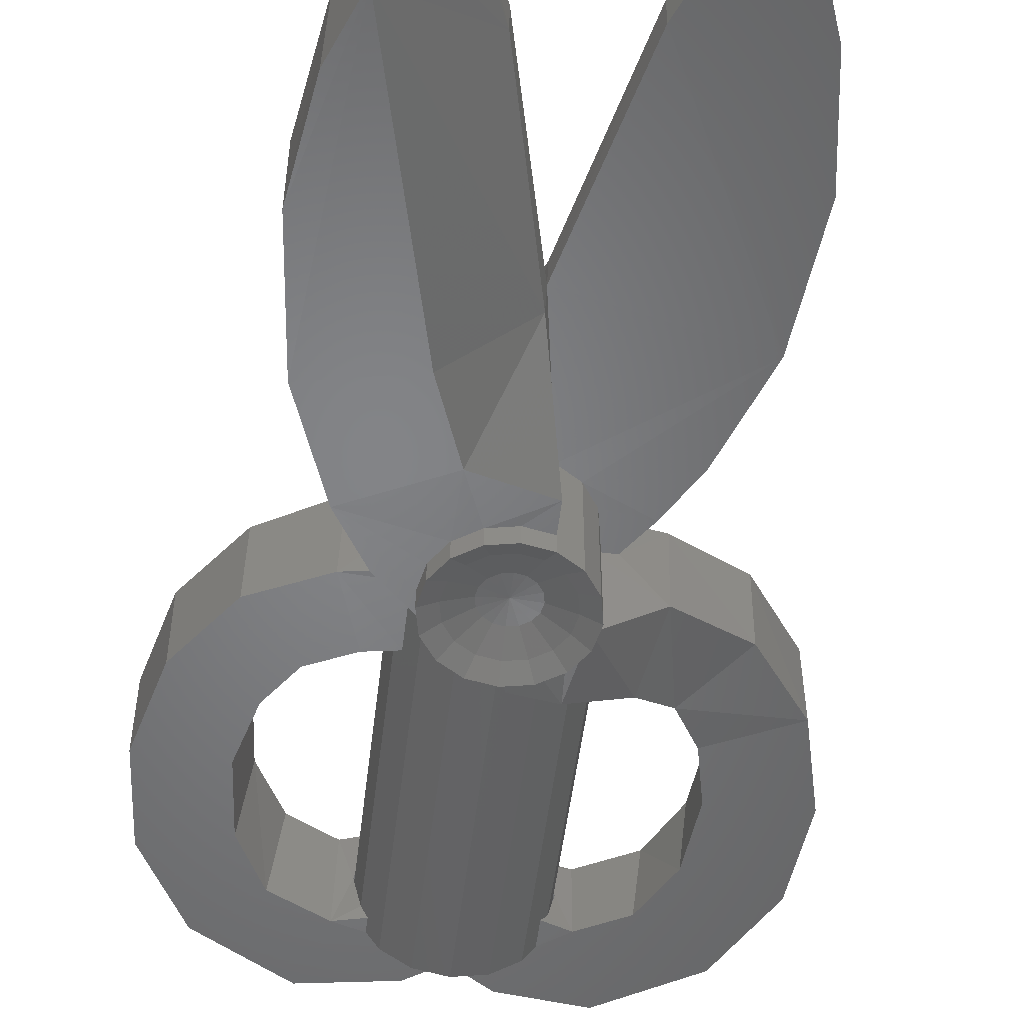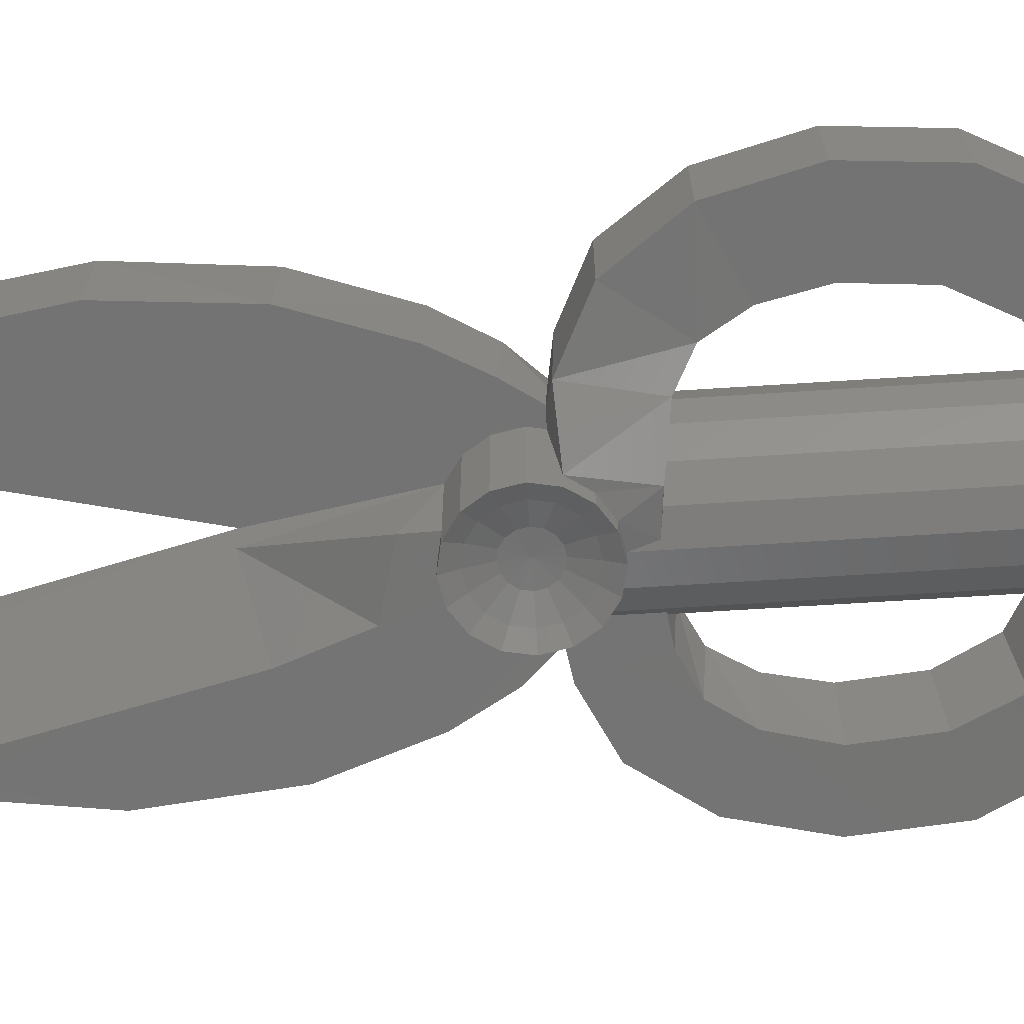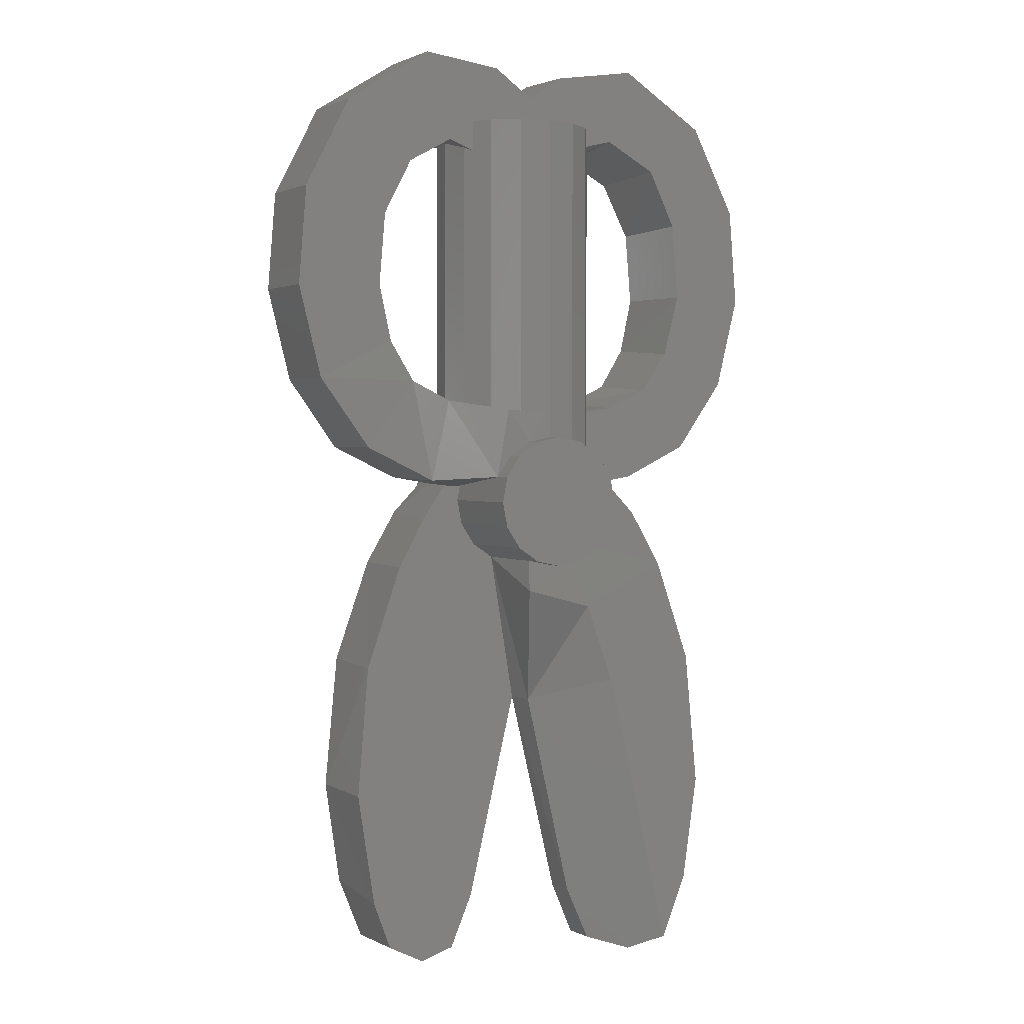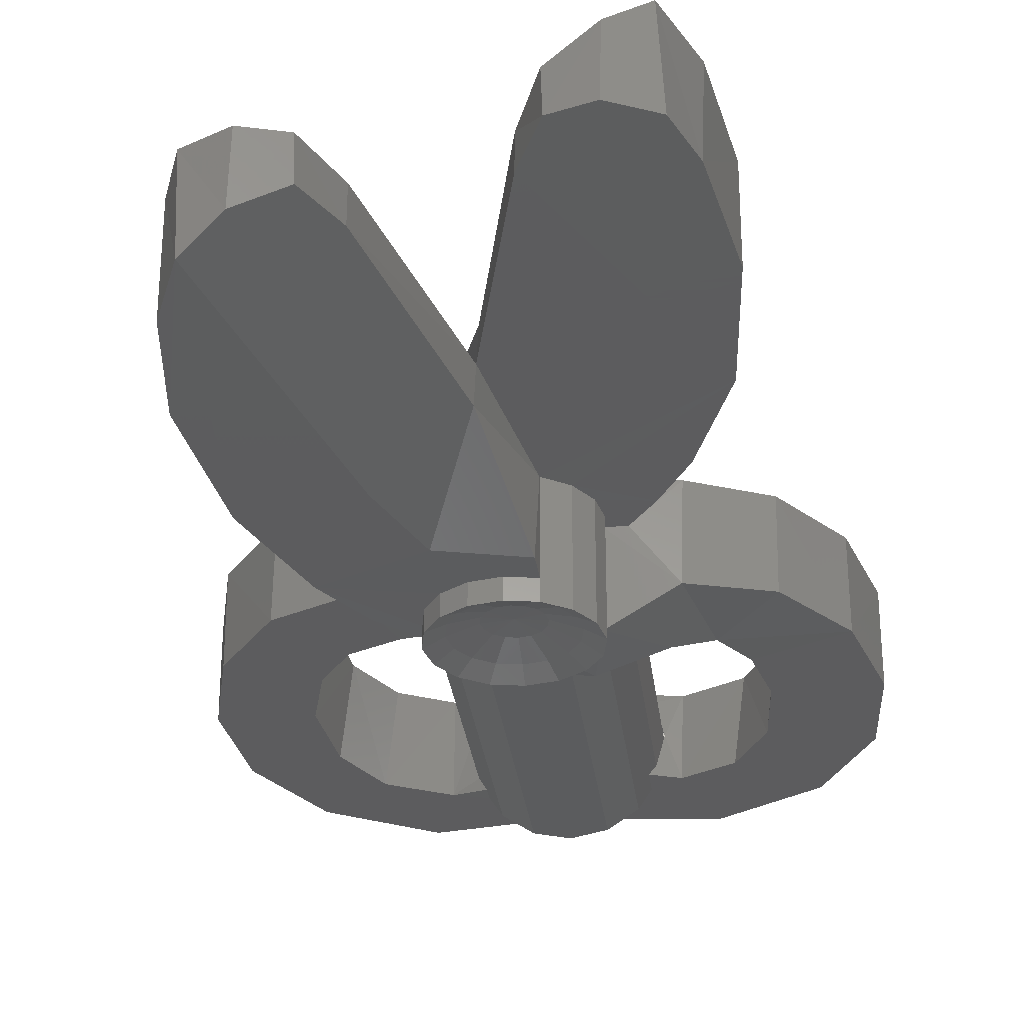
<metadata>
{"format":"stl","ext":"stl","renderer":"f3d","projection":"perspective","resolution":1024,"background":"white","views":[{"elev":-51.7,"azim":-6.9,"up":"+Z"},{"elev":-65.9,"azim":93.7,"up":"+Z"},{"elev":2.0,"azim":-29.1,"up":"+Y"},{"elev":-29.9,"azim":6.9,"up":"+Z"}]}
</metadata>
<code>
# stl→obj: 280 verts, 472 faces
v 0.3319 -1.29 0.1644
v 0.3626 -1.082 0.1644
v 0.2818 -1.414 0.1635
v -0.05008 -0.6598 0.1644
v 0 -0.608 0.1626
v -0.05052 -0.598 0.1626
v 0.05052 -0.598 0.1626
v 0.08928 -0.6969 0.1644
v 0.3393 -0.82 -0.00116
v 0.3622 -1.083 -0.00116
v 0.336 -0.8143 0.1644
v 0.3266 -1.31 -0.00116
v 0.2906 -1.405 -0.00116
v 0.2191 -1.442 0.118
v 0.2159 -1.443 -0.00116
v 0.1015 -1.314 0.061
v 0.1469 -1.421 -0.00116
v 0.1444 -1.419 0.0722
v 0.101 -1.315 -0.00116
v 0.00304 -0.8971 0.06348
v -0.05052 -0.598 0
v 0 -0.8986 0
v 0.1468 -0.8528 0.1644
v 0.21 -0.5127 -0.00116
v 0.2631 -0.611 0.1643
v 0.2668 -0.6136 -0.00116
v 0.199 -0.5038 0.1638
v 0.09332 -0.3827 0.1264
v 0.122 -0.4255 0.1628
v 0.1131 -0.4016 0.1131
v 0.1358 -0.4205 0.07932
v 0.1588 -0.4424 0.08
v 0.1633 -0.4452 -0.00116
v 0.132 -0.476 -0.00116
v 0.126 -0.4459 -0.00116
v 0.05052 -0.598 0
v 0.477 -0.2266 -0.08
v 0.2759 -0.2308 -0.08452
v 0.3236 -0.1511 -0.08
v 0.3738 -0.3654 -0.0806
v 0.1358 0.304 -0.08
v 0 0.36 -0.08
v 0.08068 0.4162 -0.08
v 0.336 0.1056 -0.08
v 0.2986 0.2284 0.08
v 0.2786 0.2143 -0.08
v 0.355 0.1143 0.08
v 0.2428 -0.4283 0.08
v 0.2374 -0.4329 -0.09388
v 0.3766 -0.3647 0.08
v 0.189 0.2632 -0.08
v 0.1478 0.2514 -0.06124
v 0.1355 0.2437 -0.07968
v 0.1621 0.2671 0
v 0.193 0.2851 0.08
v 0.1478 0.265 0.06124
v 0.1355 0.2709 0.07968
v 0.3682 -0.03916 0.08
v 0.3485 -0.03884 -0.08
v 0.335 -0.1632 0.08
v 0.2796 -0.2424 0.08
v 0.2093 -0.27 -0.1128
v 0.1961 -0.2817 0.08
v 0.132 -0.476 0.1626
v 0.122 -0.5265 0.1626
v 0.09332 -0.5693 0.1626
v 0.1478 -0.287 0.06124
v 0.1358 -0.2908 0.07916
v 0.16 -0.2831 0
v 0.1478 -0.282 -0.06124
v 0.09804 -0.2879 -0.1622
v 0.1131 -0.2842 -0.1131
v 0.06124 -0.2902 -0.1478
v 0.1358 0.304 0.08
v 0.06896 0.4085 0.08
v 0 0.36 0.08
v 0.2405 0.4358 0.08
v 0.2405 0.4358 -0.08
v 0.05052 -0.354 -0.1664
v 0 -0.344 -0.16
v 0.01516 -0.296 -0.157
v 0.09332 -0.3827 -0.1606
v 0.122 -0.4255 -0.1592
v -0.1358 0.304 0.08
v -0.3319 -1.29 -0.1644
v -0.3626 -1.082 -0.1644
v -0.2818 -1.414 -0.1635
v 0.05008 -0.6598 -0.1644
v 0 -0.608 -0.1626
v 0.05052 -0.598 -0.1626
v -0.05052 -0.598 -0.1626
v -0.08928 -0.6969 -0.1644
v -0.3393 -0.82 0.00116
v -0.3622 -1.083 0.00116
v -0.336 -0.8143 -0.1644
v -0.3266 -1.31 0.00116
v -0.2906 -1.405 0.00116
v -0.2191 -1.442 -0.118
v -0.2159 -1.443 0.00116
v -0.1015 -1.314 -0.061
v -0.1469 -1.421 0.00116
v -0.1444 -1.419 -0.0722
v -0.101 -1.315 0.00116
v -0.00304 -0.8971 -0.06348
v -0.1468 -0.8528 -0.1644
v -0.21 -0.5127 0.00116
v -0.2631 -0.611 -0.1643
v -0.2668 -0.6136 0.00116
v -0.199 -0.5038 -0.1638
v -0.09332 -0.3827 -0.1264
v -0.122 -0.4255 -0.1628
v -0.1131 -0.4016 -0.1131
v -0.1358 -0.4205 -0.07932
v -0.1588 -0.4424 -0.08
v -0.1633 -0.4452 0.00116
v -0.132 -0.476 0.00116
v -0.126 -0.4459 0.00116
v -0.477 -0.2266 0.08
v -0.2759 -0.2308 0.08452
v -0.3236 -0.1511 0.08
v -0.3738 -0.3654 0.0806
v -0.08068 0.4162 0.08
v -0.336 0.1056 0.08
v -0.2986 0.2284 -0.08
v -0.2786 0.2143 0.08
v -0.355 0.1143 -0.08
v -0.2428 -0.4283 -0.08
v -0.2374 -0.4329 0.09388
v -0.3766 -0.3647 -0.08
v -0.189 0.2632 0.08
v -0.1478 0.2514 0.06124
v -0.1355 0.2437 0.07968
v -0.1621 0.2671 0
v -0.193 0.2851 -0.08
v -0.1478 0.265 -0.06124
v -0.1355 0.2709 -0.07968
v -0.3682 -0.03916 -0.08
v -0.3485 -0.03884 0.08
v -0.335 -0.1632 -0.08
v -0.2796 -0.2424 -0.08
v -0.2093 -0.27 0.1128
v -0.1961 -0.2817 -0.08
v -0.132 -0.476 -0.1626
v -0.122 -0.5265 -0.1626
v -0.09332 -0.5693 -0.1626
v -0.1478 -0.287 -0.06124
v -0.1358 -0.2908 -0.07916
v -0.16 -0.2831 0
v -0.1478 -0.282 0.06124
v -0.09804 -0.2879 0.1622
v -0.1131 -0.2842 0.1131
v -0.06124 -0.2902 0.1478
v -0.1358 0.304 -0.08
v -0.06896 0.4085 -0.08
v -0.2405 0.4358 -0.08
v -0.2405 0.4358 0.08
v -0.05052 -0.354 0.1664
v 0 -0.344 0.16
v -0.01516 -0.296 0.157
v -0.09332 -0.3827 0.1606
v -0.122 -0.4255 0.1592
v 0.16 0.304 0
v 0.1478 0.304 -0.06123
v 0 0.304 0
v 0.1131 0.304 -0.1131
v 0.06123 0.304 -0.1478
v 0 0.304 -0.16
v -0.06123 0.304 -0.1478
v -0.1131 0.304 -0.1131
v -0.1478 0.304 -0.06123
v -0.16 0.304 -0
v -0.1478 0.304 0.06123
v -0.1131 0.304 0.1131
v -0.06123 0.304 0.1478
v -0 0.304 0.16
v 0.06123 0.304 0.1478
v 0.1131 0.304 0.1131
v 0.1478 0.304 0.06123
v 0 -0.476 0.2
v 0.132 -0.476 0.2
v 0.122 -0.4255 0.2
v 0.09334 -0.3827 0.2
v 0.05051 -0.354 0.2
v -0 -0.344 0.2
v -0.05051 -0.354 0.2
v -0.09334 -0.3827 0.2
v -0.122 -0.4255 0.2
v -0.132 -0.476 0.2
v -0.122 -0.5265 0.2
v -0.09334 -0.5693 0.2
v -0.05051 -0.598 0.2
v 0 -0.608 0.2
v 0.05051 -0.598 0.2
v 0.09334 -0.5693 0.2
v 0.122 -0.5265 0.2
v 0 -0.476 -0.16
v 0.04573 -0.4571 -0.164
v 0.0495 -0.476 -0.164
v 0.035 -0.441 -0.164
v 0.01894 -0.4303 -0.164
v 0 -0.4265 -0.164
v -0.01894 -0.4303 -0.164
v -0.035 -0.441 -0.164
v -0.04573 -0.4571 -0.164
v -0.0495 -0.476 -0.164
v -0.04573 -0.4949 -0.164
v -0.035 -0.511 -0.164
v -0.01894 -0.5217 -0.164
v -0 -0.5255 -0.164
v 0.01894 -0.5217 -0.164
v 0.035 -0.511 -0.164
v 0.04573 -0.4949 -0.164
v 0.122 -0.5265 -0.00116
v 0.4142 0.3273 -0.08
v 0.5067 0.1509 -0.08
v 0.5229 -0.04428 -0.08
v 0.5067 0.1509 0.08
v 0.4142 0.3273 0.08
v 0.5229 -0.04428 0.08
v 0.4766 -0.227 0.08
v 0.09332 -0.5693 -0.00056
v -0.122 -0.5265 0.00116
v -0.4142 0.3273 0.08
v -0.5067 0.1509 0.08
v -0.5229 -0.04428 0.08
v -0.5067 0.1509 -0.08
v -0.4142 0.3273 -0.08
v -0.5229 -0.04428 -0.08
v -0.4766 -0.227 -0.08
v -0.09332 -0.5693 0.00056
v 0.16 -0.4205 0
v 0.1478 -0.4205 -0.06123
v 0.1131 -0.4205 -0.1131
v 0.06123 -0.4205 -0.1478
v 0 -0.4205 -0.16
v -0.06123 -0.4205 -0.1478
v -0.1131 -0.4205 -0.1131
v -0.1478 -0.4205 -0.06123
v -0.16 -0.4205 -0
v -0.1478 -0.4205 0.06123
v -0.1131 -0.4205 0.1131
v -0.06123 -0.4205 0.1478
v -0 -0.4205 0.16
v 0.06123 -0.4205 0.1478
v 0.1131 -0.4205 0.1131
v 0.1478 -0.4205 0.06123
v 0.132 -0.476 -0.2
v 0.122 -0.4255 -0.2
v 0.09334 -0.3827 -0.2
v 0.05051 -0.354 -0.2
v -0 -0.344 -0.2
v -0.05051 -0.354 -0.2
v -0.09334 -0.3827 -0.2
v -0.122 -0.4255 -0.2
v -0.132 -0.476 -0.2
v -0.122 -0.5265 -0.2
v -0.09334 -0.5693 -0.2
v -0.05051 -0.598 -0.2
v 0 -0.608 -0.2
v 0.05051 -0.598 -0.2
v 0.09334 -0.5693 -0.2
v 0.122 -0.5265 -0.2
v 0.099 -0.476 -0.182
v 0.09146 -0.4381 -0.182
v 0.07 -0.406 -0.182
v 0.03789 -0.3845 -0.182
v 0 -0.377 -0.182
v 0 -0.344 -0.2
v -0.03789 -0.3845 -0.182
v -0.07 -0.406 -0.182
v -0.09146 -0.4381 -0.182
v -0.099 -0.476 -0.182
v -0.09146 -0.5139 -0.182
v -0.07 -0.546 -0.182
v -0.03789 -0.5675 -0.182
v -0 -0.575 -0.182
v -0 -0.608 -0.2
v 0.03789 -0.5675 -0.182
v 0.07 -0.546 -0.182
v 0.09146 -0.5139 -0.182
f 1 2 3
f 4 5 6
f 7 4 8
f 5 4 7
f 9 2 10
f 9 11 2
f 3 12 1
f 3 13 12
f 13 14 15
f 13 3 14
f 16 17 18
f 16 19 17
f 20 21 22
f 21 4 6
f 21 20 4
f 20 8 4
f 20 23 8
f 16 22 19
f 16 20 22
f 24 25 26
f 24 27 25
f 28 29 30
f 30 29 31
f 29 32 31
f 29 27 32
f 33 34 35
f 36 9 22
f 37 38 39
f 37 40 38
f 41 42 43
f 44 45 46
f 44 47 45
f 48 49 40
f 50 48 40
f 51 52 53
f 51 54 52
f 54 51 55
f 55 56 54
f 55 57 56
f 58 59 39
f 60 58 39
f 60 39 38
f 61 60 38
f 61 38 62
f 63 61 62
f 29 64 27
f 25 65 66
f 33 49 48
f 33 48 32
f 31 32 48
f 63 67 68
f 67 62 69
f 62 67 63
f 70 69 62
f 71 72 70
f 71 73 72
f 70 62 71
f 74 57 55
f 74 75 76
f 43 75 77
f 78 43 77
f 53 41 51
f 79 80 81
f 81 73 71
f 79 81 71
f 82 79 71
f 83 82 71
f 62 83 71
f 49 83 62
f 49 62 38
f 40 49 38
f 76 84 74
f 85 86 87
f 88 89 90
f 91 88 92
f 89 88 91
f 93 86 94
f 93 95 86
f 87 96 85
f 87 97 96
f 97 98 99
f 97 87 98
f 100 101 102
f 100 103 101
f 104 36 22
f 36 88 90
f 36 104 88
f 104 92 88
f 104 105 92
f 100 22 103
f 100 104 22
f 106 107 108
f 106 109 107
f 110 111 112
f 112 111 113
f 111 114 113
f 111 109 114
f 115 116 117
f 21 93 22
f 118 119 120
f 118 121 119
f 84 76 122
f 123 124 125
f 123 126 124
f 127 128 121
f 129 127 121
f 130 131 132
f 130 133 131
f 133 130 134
f 134 135 133
f 134 136 135
f 137 138 120
f 139 137 120
f 139 120 119
f 140 139 119
f 140 119 141
f 142 140 141
f 111 143 109
f 107 144 145
f 115 128 127
f 115 127 114
f 113 114 127
f 142 146 147
f 146 141 148
f 141 146 142
f 149 148 141
f 150 151 149
f 150 152 151
f 149 141 150
f 153 136 134
f 153 154 42
f 122 154 155
f 156 122 155
f 132 84 130
f 157 158 159
f 159 152 150
f 157 159 150
f 160 157 150
f 161 160 150
f 141 161 150
f 128 161 141
f 128 141 119
f 121 128 119
f 42 41 153
f 162 163 164
f 163 165 164
f 165 166 164
f 166 167 164
f 167 168 164
f 168 169 164
f 169 170 164
f 170 171 164
f 171 172 164
f 172 173 164
f 173 174 164
f 174 175 164
f 175 176 164
f 176 177 164
f 177 178 164
f 178 162 164
f 179 180 181
f 179 181 182
f 179 182 183
f 179 183 184
f 179 184 185
f 179 185 186
f 179 186 187
f 179 187 188
f 179 188 189
f 179 189 190
f 179 190 191
f 179 191 192
f 179 192 193
f 179 193 194
f 179 194 195
f 179 195 180
f 196 197 198
f 196 199 197
f 196 200 199
f 196 201 200
f 196 202 201
f 196 203 202
f 196 204 203
f 196 205 204
f 196 206 205
f 196 207 206
f 196 208 207
f 196 209 208
f 196 210 209
f 196 211 210
f 196 212 211
f 196 198 212
f 3 2 11
f 3 11 23
f 2 1 12
f 2 12 10
f 14 18 17
f 14 17 15
f 3 23 20
f 3 20 16
f 14 3 16
f 14 16 18
f 19 22 9
f 19 9 10
f 13 19 10
f 13 10 12
f 19 13 15
f 19 15 17
f 27 24 33
f 27 33 32
f 213 34 33
f 213 33 24
f 66 7 8
f 66 8 25
f 8 23 11
f 8 11 25
f 9 26 25
f 9 25 11
f 214 46 51
f 214 51 78
f 46 214 215
f 46 215 44
f 215 216 59
f 215 59 44
f 37 39 59
f 37 59 216
f 41 43 78
f 41 78 51
f 217 218 45
f 217 45 47
f 58 219 217
f 58 217 47
f 219 58 60
f 219 60 220
f 60 61 50
f 60 50 220
f 50 61 63
f 50 63 48
f 55 45 218
f 55 218 77
f 77 218 214
f 77 214 78
f 58 47 44
f 58 44 59
f 219 220 37
f 219 37 216
f 50 40 37
f 50 37 220
f 218 217 215
f 218 215 214
f 216 215 217
f 216 217 219
f 51 46 45
f 51 45 55
f 64 65 25
f 64 25 27
f 35 83 49
f 35 49 33
f 48 63 68
f 48 68 31
f 75 74 55
f 75 55 77
f 76 75 43
f 76 43 42
f 9 36 221
f 9 221 26
f 221 213 24
f 221 24 26
f 87 86 95
f 87 95 105
f 86 85 96
f 86 96 94
f 98 102 101
f 98 101 99
f 87 105 104
f 87 104 100
f 98 87 100
f 98 100 102
f 103 22 93
f 103 93 94
f 97 103 94
f 97 94 96
f 103 97 99
f 103 99 101
f 109 106 115
f 109 115 114
f 222 116 115
f 222 115 106
f 145 91 92
f 145 92 107
f 92 105 95
f 92 95 107
f 93 108 107
f 93 107 95
f 223 125 130
f 223 130 156
f 125 223 224
f 125 224 123
f 224 225 138
f 224 138 123
f 118 120 138
f 118 138 225
f 84 122 156
f 84 156 130
f 226 227 124
f 226 124 126
f 137 228 226
f 137 226 126
f 228 137 139
f 228 139 229
f 139 140 129
f 139 129 229
f 129 140 142
f 129 142 127
f 134 124 227
f 134 227 155
f 155 227 223
f 155 223 156
f 137 126 123
f 137 123 138
f 228 229 118
f 228 118 225
f 129 121 118
f 129 118 229
f 227 226 224
f 227 224 223
f 225 224 226
f 225 226 228
f 130 125 124
f 130 124 134
f 143 144 107
f 143 107 109
f 117 161 128
f 117 128 115
f 127 142 147
f 127 147 113
f 154 153 134
f 154 134 155
f 42 154 122
f 42 122 76
f 93 21 230
f 93 230 108
f 230 222 106
f 230 106 108
f 162 231 232
f 162 232 163
f 163 232 233
f 163 233 165
f 165 233 234
f 165 234 166
f 166 234 235
f 166 235 167
f 167 235 236
f 167 236 168
f 168 236 237
f 168 237 169
f 169 237 238
f 169 238 170
f 170 238 239
f 170 239 171
f 171 239 240
f 171 240 172
f 172 240 241
f 172 241 173
f 173 241 242
f 173 242 174
f 174 242 243
f 174 243 175
f 175 243 244
f 175 244 176
f 176 244 245
f 176 245 177
f 177 245 246
f 177 246 178
f 178 246 231
f 178 231 162
f 180 247 248
f 180 248 181
f 181 248 249
f 181 249 182
f 182 249 250
f 182 250 183
f 183 250 251
f 183 251 184
f 184 251 252
f 184 252 185
f 185 252 253
f 185 253 186
f 186 253 254
f 186 254 187
f 187 254 255
f 187 255 188
f 188 255 256
f 188 256 189
f 189 256 257
f 189 257 190
f 190 257 258
f 190 258 191
f 191 258 259
f 191 259 192
f 192 259 260
f 192 260 193
f 193 260 261
f 193 261 194
f 194 261 262
f 194 262 195
f 195 262 247
f 195 247 180
f 247 263 264
f 247 264 248
f 248 264 265
f 248 265 249
f 249 265 266
f 249 266 250
f 250 266 267
f 250 267 268
f 268 267 269
f 268 269 252
f 252 269 270
f 252 270 253
f 253 270 271
f 253 271 254
f 254 271 272
f 254 272 255
f 255 272 273
f 255 273 256
f 256 273 274
f 256 274 257
f 257 274 275
f 257 275 258
f 258 275 276
f 258 276 277
f 277 276 278
f 277 278 260
f 260 278 279
f 260 279 261
f 261 279 280
f 261 280 262
f 262 280 263
f 262 263 247
f 263 198 197
f 263 197 264
f 264 197 199
f 264 199 265
f 265 199 200
f 265 200 266
f 266 200 201
f 266 201 267
f 267 201 202
f 267 202 269
f 269 202 203
f 269 203 270
f 270 203 204
f 270 204 271
f 271 204 205
f 271 205 272
f 272 205 206
f 272 206 273
f 273 206 207
f 273 207 274
f 274 207 208
f 274 208 275
f 275 208 209
f 275 209 276
f 276 209 210
f 276 210 278
f 278 210 211
f 278 211 279
f 279 211 212
f 279 212 280
f 280 212 198
f 280 198 263

</code>
